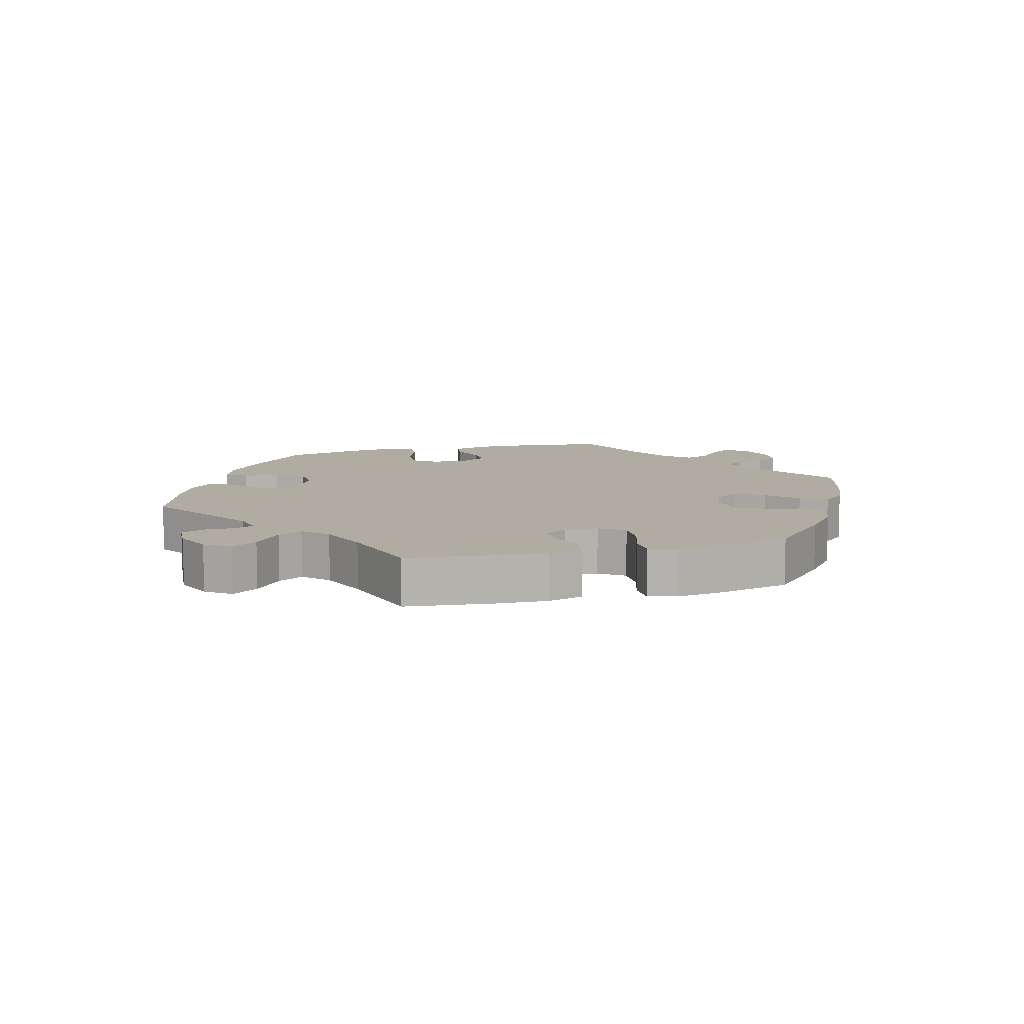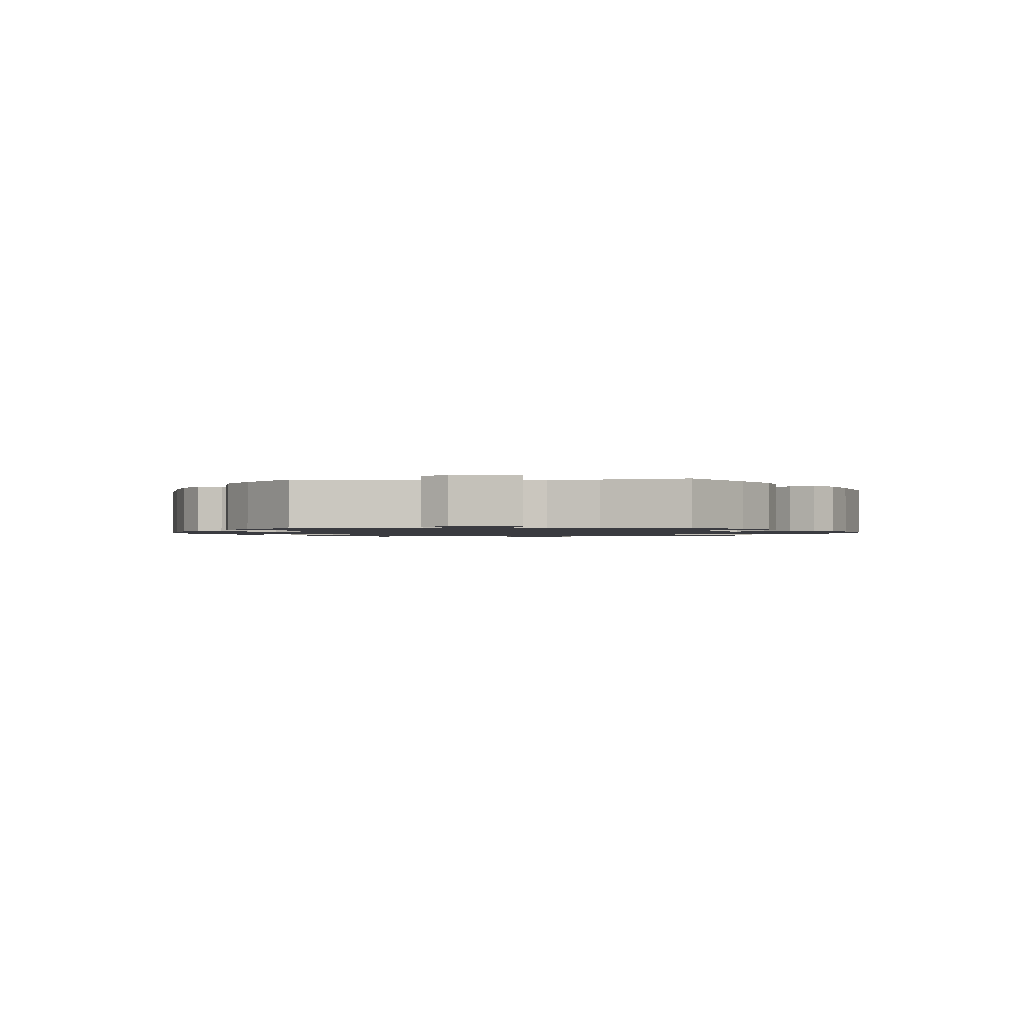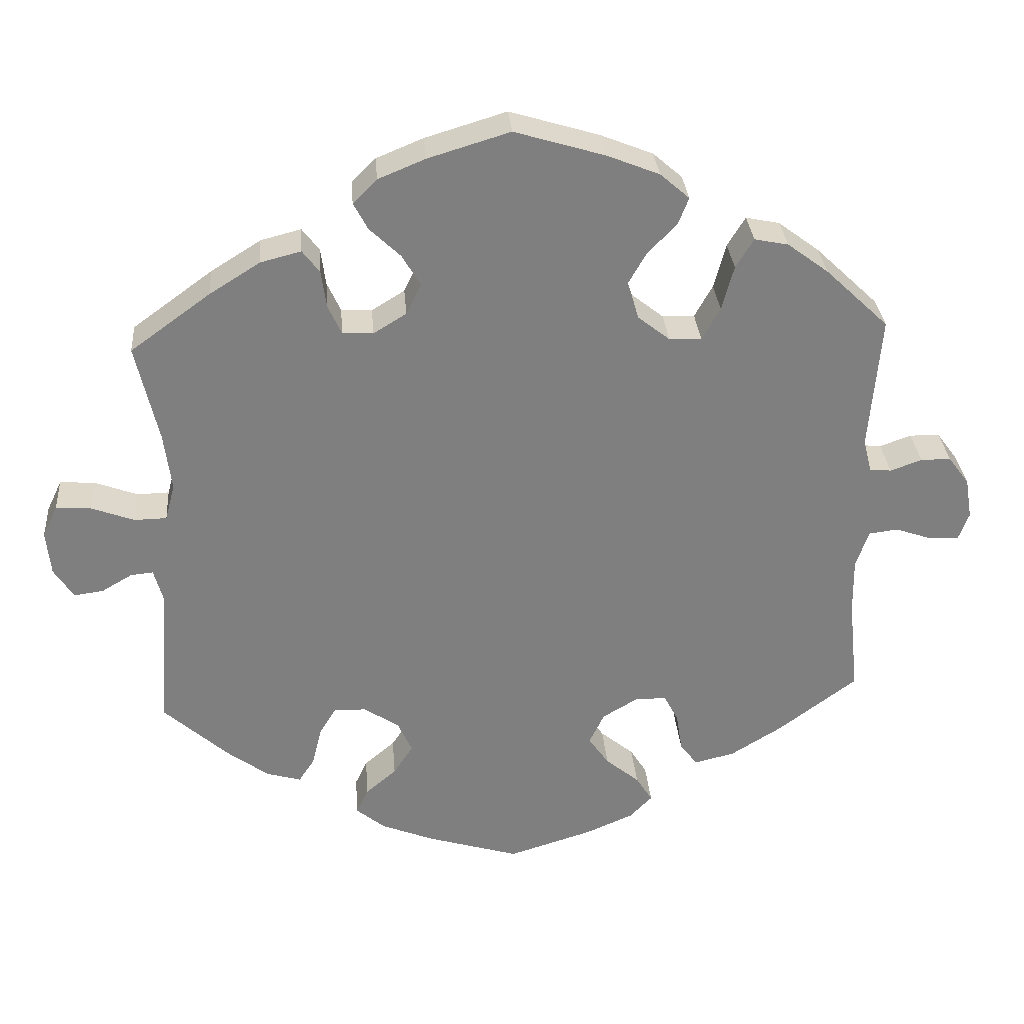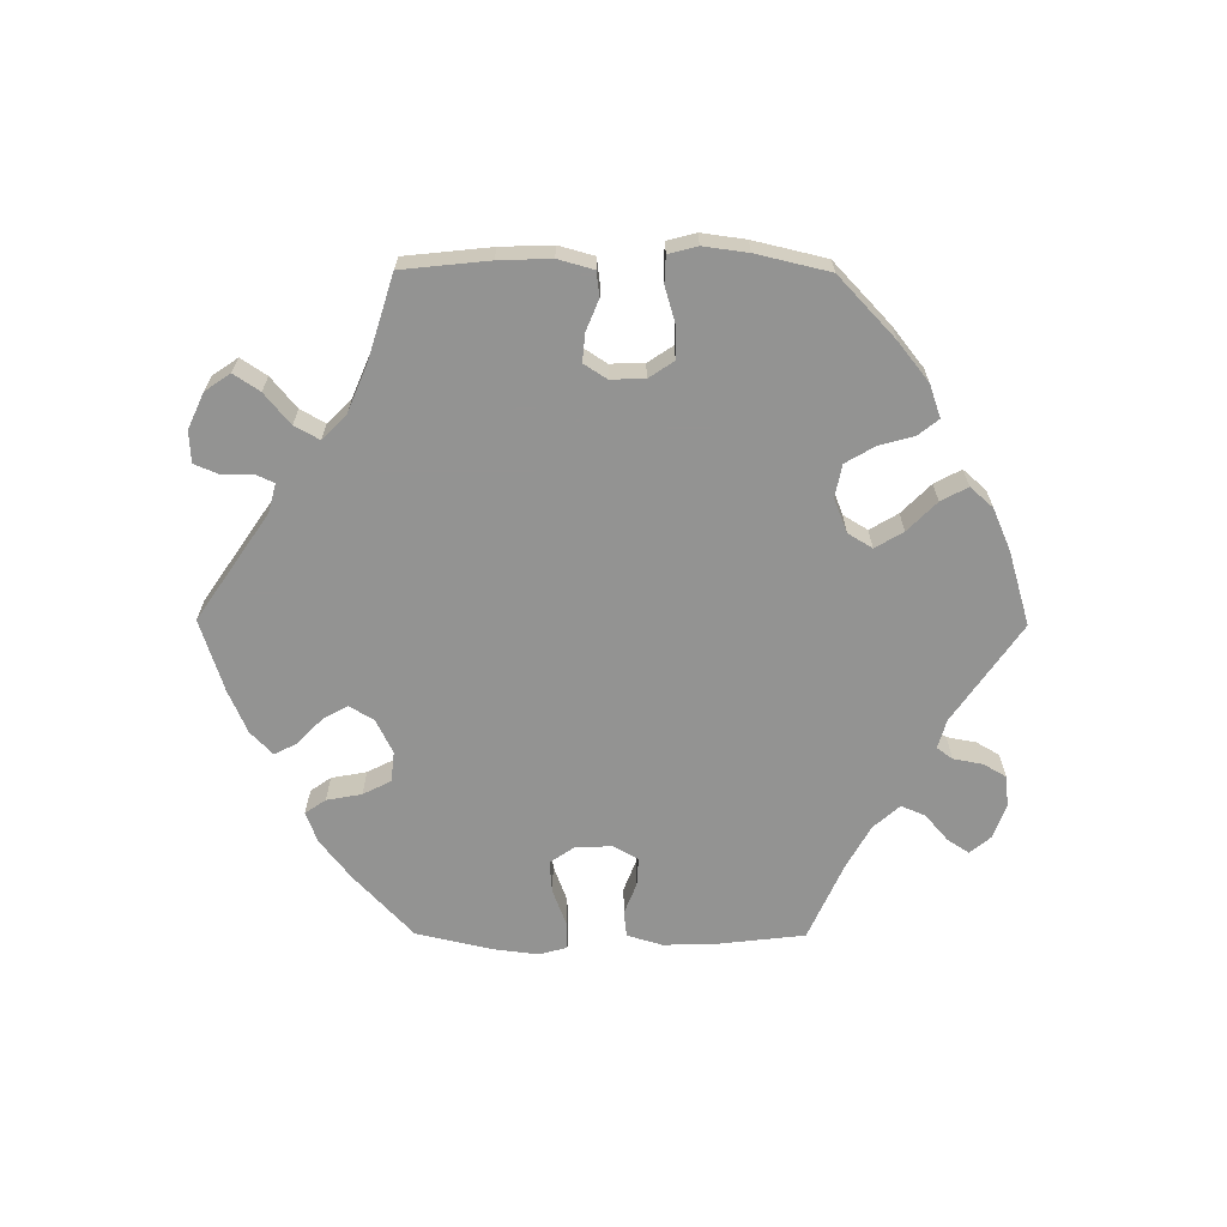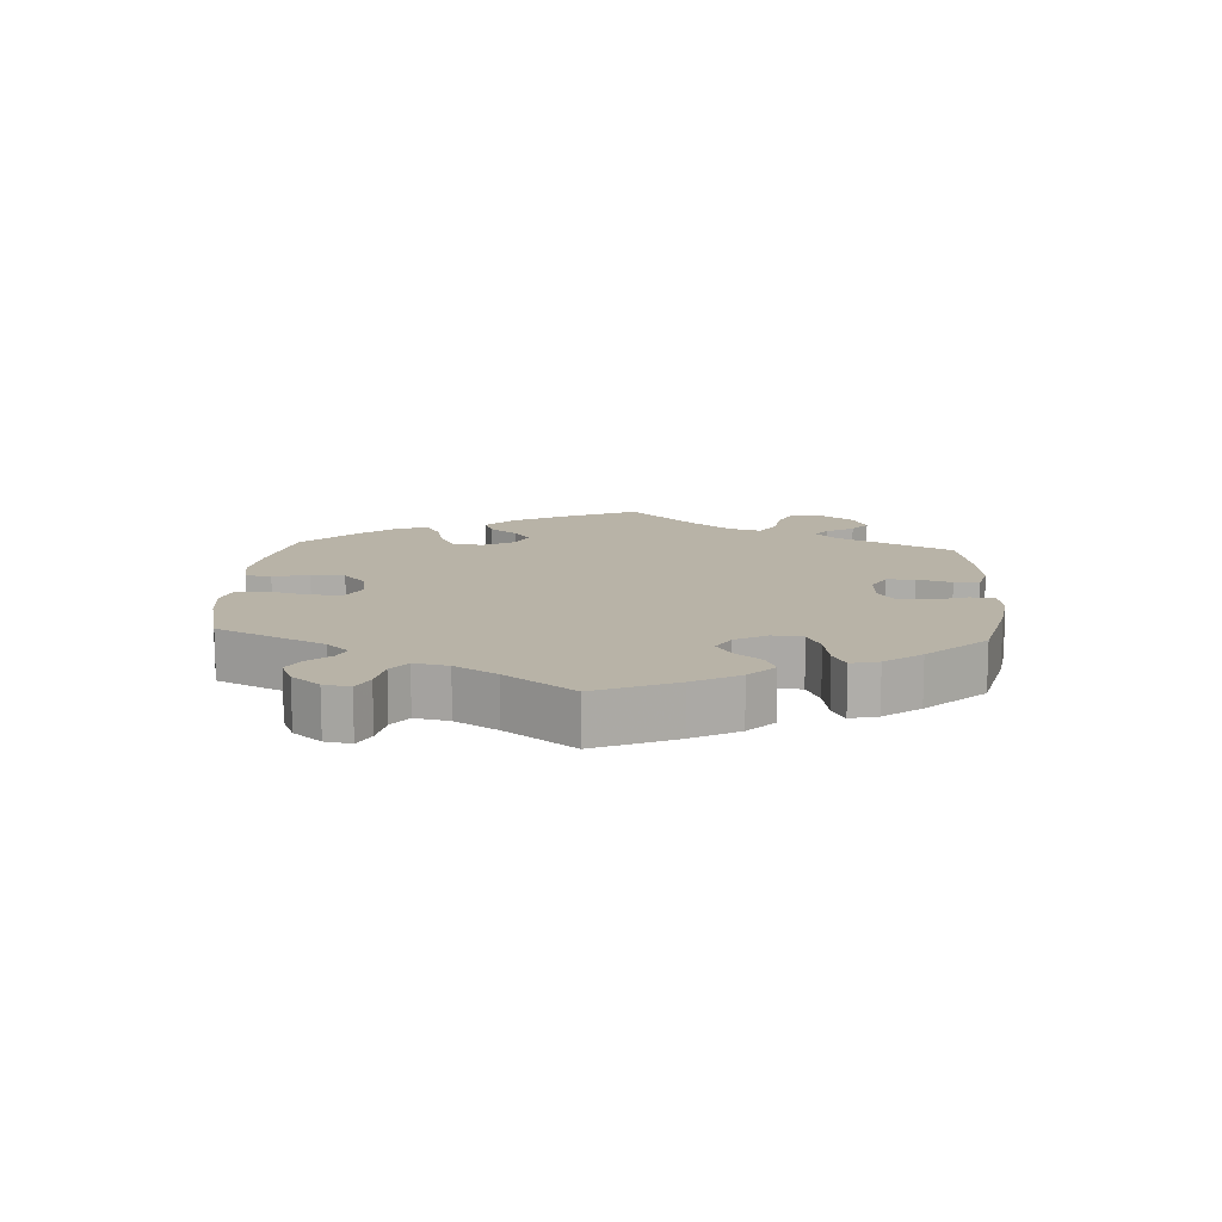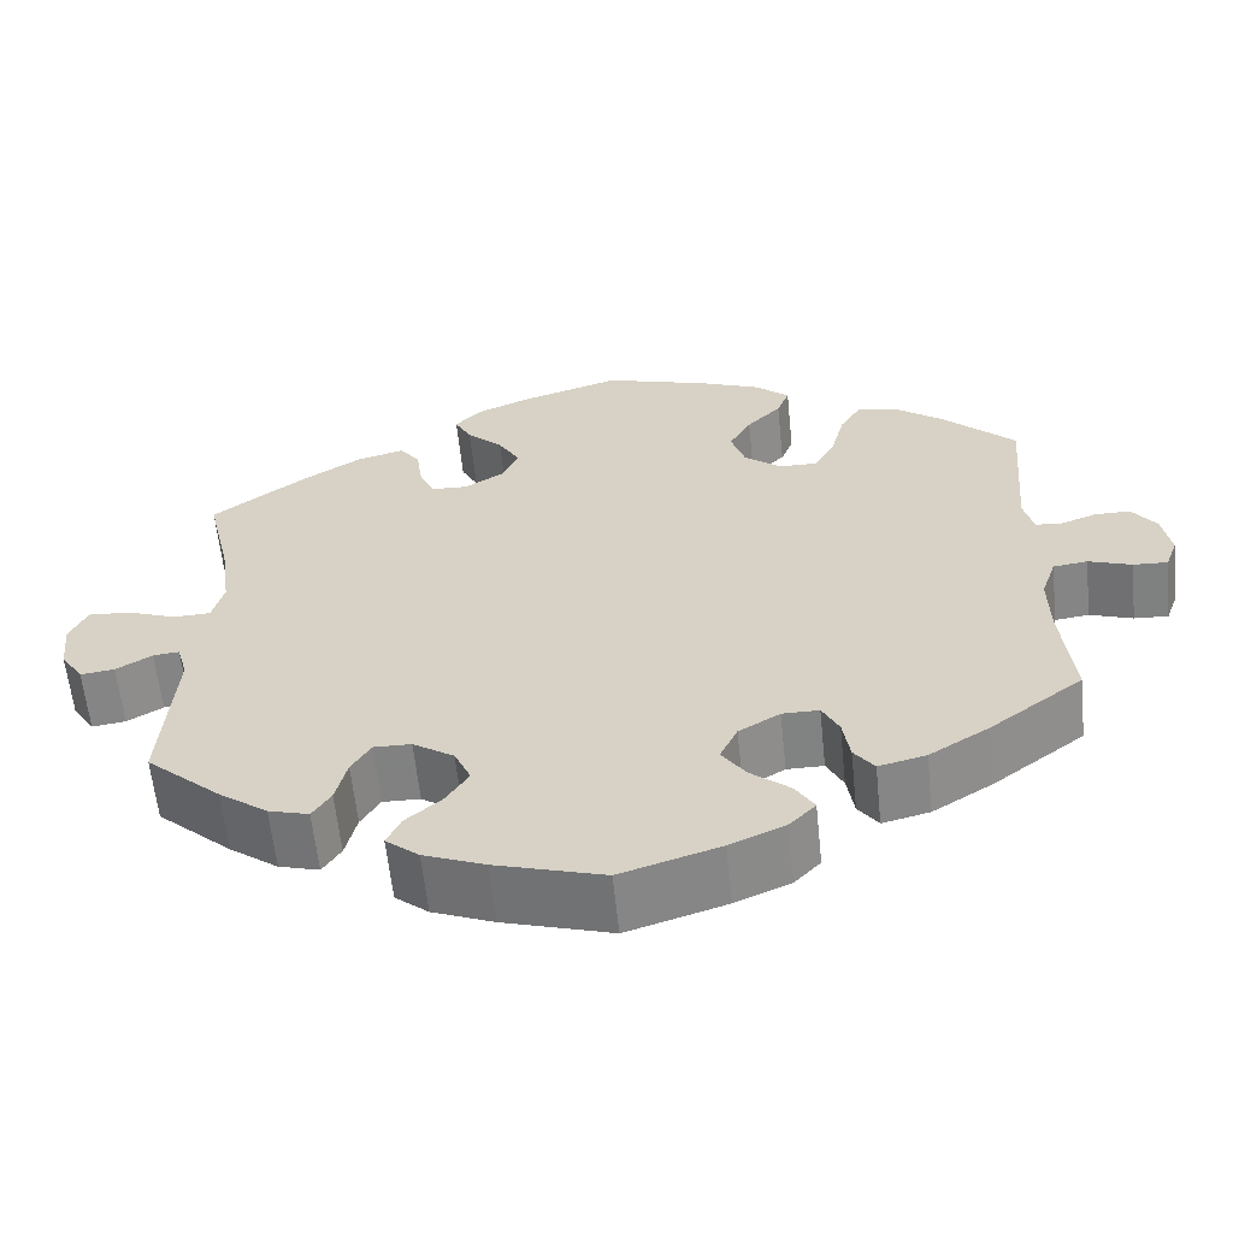
<metadata>
{"format":"obj","ext":"obj","renderer":"f3d","projection":"perspective","resolution":1024,"background":"white","views":[{"elev":10.2,"azim":-44.5,"up":"+Y"},{"elev":-1.4,"azim":-86.2,"up":"+Y"},{"elev":30.6,"azim":-4.5,"up":"+Z"},{"elev":-66.7,"azim":-30.4,"up":"+Y"},{"elev":12.9,"azim":123.6,"up":"+Y"},{"elev":-60.6,"azim":5.9,"up":"+Z"}]}
</metadata>
<code>
v 0.394 0.07 -0.368
v 0.326 0.07 -0.41
v 0.272 0.07 -0.423
v 0.249 0.07 -0.392
v 0.241 0.07 -0.341
v 0.222 0.07 -0.304
v 0.18 0.07 -0.304
v 0.133 0.07 -0.332
v 0.113 0.07 -0.374
v 0.14 0.07 -0.413
v 0.185 0.07 -0.45
v 0.207 0.07 -0.485
v 0.177 0.07 -0.516
v 0.114 0.07 -0.543
v 0.001 0.07 -0.578
v -0.123 0.07 -0.541
v -0.193 0.07 -0.513
v -0.231 0.07 -0.482
v -0.215 0.07 -0.448
v -0.174 0.07 -0.413
v -0.148 0.07 -0.373
v -0.167 0.07 -0.331
v -0.214 0.07 -0.3
v -0.257 0.07 -0.299
v -0.279 0.07 -0.335
v -0.292 0.07 -0.388
v -0.313 0.07 -0.42
v -0.359 0.07 -0.407
v -0.415 0.07 -0.366
v -0.501 0.07 -0.289
v -0.487 0.07 -0.096
v -0.499 0.07 -0.053
v -0.529 0.07 -0.056
v -0.57 0.07 -0.08
v -0.609 0.07 -0.085
v -0.635 0.07 -0.045
v -0.641 0.07 0.014
v -0.621 0.07 0.056
v -0.574 0.07 0.053
v -0.517 0.07 0.032
v -0.474 0.07 0.033
v -0.461 0.07 0.082
v -0.471 0.07 0.159
v -0.501 0.07 0.289
v -0.394 0.07 0.367
v -0.327 0.07 0.409
v -0.273 0.07 0.423
v -0.25 0.07 0.393
v -0.243 0.07 0.343
v -0.225 0.07 0.304
v -0.184 0.07 0.302
v -0.14 0.07 0.329
v -0.12 0.07 0.37
v -0.145 0.07 0.412
v -0.186 0.07 0.451
v -0.205 0.07 0.487
v -0.173 0.07 0.519
v -0.11 0.07 0.545
v -0.001 0.07 0.578
v 0.119 0.07 0.542
v 0.189 0.07 0.514
v 0.228 0.07 0.48
v 0.214 0.07 0.444
v 0.175 0.07 0.404
v 0.15 0.07 0.36
v 0.166 0.07 0.312
v 0.209 0.07 0.278
v 0.252 0.07 0.277
v 0.276 0.07 0.32
v 0.292 0.07 0.38
v 0.316 0.07 0.419
v 0.361 0.07 0.41
v 0.416 0.07 0.369
v 0.5 0.07 0.289
v 0.485 0.07 0.11
v 0.496 0.07 0.066
v 0.525 0.07 0.063
v 0.567 0.07 0.078
v 0.607 0.07 0.078
v 0.635 0.07 0.04
v 0.644 0.07 -0.014
v 0.63 0.07 -0.052
v 0.591 0.07 -0.05
v 0.542 0.07 -0.033
v 0.503 0.07 -0.038
v 0.486 0.07 -0.088
v 0.487 0.07 -0.162
v 0.5 0.07 -0.289
v 0.394 0 -0.368
v 0.326 0 -0.41
v 0.272 0 -0.423
v 0.249 0 -0.392
v 0.241 0 -0.341
v 0.222 0 -0.304
v 0.18 0 -0.304
v 0.133 0 -0.332
v 0.113 0 -0.374
v 0.14 0 -0.413
v 0.185 0 -0.45
v 0.207 0 -0.485
v 0.177 0 -0.516
v 0.114 0 -0.543
v 0.001 0 -0.578
v -0.123 0 -0.541
v -0.193 0 -0.513
v -0.231 0 -0.482
v -0.215 0 -0.448
v -0.174 0 -0.413
v -0.148 0 -0.373
v -0.167 0 -0.331
v -0.214 0 -0.3
v -0.257 0 -0.299
v -0.279 0 -0.335
v -0.292 0 -0.388
v -0.313 0 -0.42
v -0.359 0 -0.407
v -0.415 0 -0.366
v -0.501 0 -0.289
v -0.487 0 -0.096
v -0.499 0 -0.053
v -0.529 0 -0.056
v -0.57 0 -0.08
v -0.609 0 -0.085
v -0.635 0 -0.045
v -0.641 0 0.014
v -0.621 0 0.056
v -0.574 0 0.053
v -0.517 0 0.032
v -0.474 0 0.033
v -0.461 0 0.082
v -0.471 0 0.159
v -0.501 0 0.289
v -0.394 0 0.367
v -0.327 0 0.409
v -0.273 0 0.423
v -0.25 0 0.393
v -0.243 0 0.343
v -0.225 0 0.304
v -0.184 0 0.302
v -0.14 0 0.329
v -0.12 0 0.37
v -0.145 0 0.412
v -0.186 0 0.451
v -0.205 0 0.487
v -0.173 0 0.519
v -0.11 0 0.545
v -0.001 0 0.578
v 0.119 0 0.542
v 0.189 0 0.514
v 0.228 0 0.48
v 0.214 0 0.444
v 0.175 0 0.404
v 0.15 0 0.36
v 0.166 0 0.312
v 0.209 0 0.278
v 0.252 0 0.277
v 0.276 0 0.32
v 0.292 0 0.38
v 0.316 0 0.419
v 0.361 0 0.41
v 0.416 0 0.369
v 0.5 0 0.289
v 0.485 0 0.11
v 0.496 0 0.066
v 0.525 0 0.063
v 0.567 0 0.078
v 0.607 0 0.078
v 0.635 0 0.04
v 0.644 0 -0.014
v 0.63 0 -0.052
v 0.591 0 -0.05
v 0.542 0 -0.033
v 0.503 0 -0.038
v 0.486 0 -0.088
v 0.487 0 -0.162
v 0.5 0 -0.289
f 87 88 1 2
f 86 87 2 3
f 85 86 3 4
f 81 82 83 84
f 81 84 85
f 80 81 85
f 77 78 79 80
f 76 77 80 85
f 75 76 85 4
f 69 70 71 72
f 68 69 72 73
f 61 62 63 64
f 61 64 65
f 60 61 65
f 59 60 65
f 58 59 65 66
f 54 55 56 57
f 53 54 57 58
f 46 47 48 49
f 46 49 50
f 43 44 45 46
f 42 43 46 50
f 41 42 50 51
f 37 38 39 40
f 37 40 41
f 36 37 41
f 33 34 35 36
f 32 33 36 41
f 31 32 41 51
f 25 26 27 28
f 24 25 28 29
f 17 18 19 20
f 17 20 21
f 16 17 21
f 15 16 21
f 14 15 21 22
f 10 11 12 13
f 9 10 13 14
f 74 75 4 5
f 68 73 74 5
f 67 68 5 6
f 66 67 6 7
f 53 58 66 7
f 52 53 7 8
f 51 52 8 9
f 24 29 30 31
f 23 24 31 51
f 22 23 51 9
f 9 14 22
f 90 89 176 175
f 91 90 175 174
f 92 91 174 173
f 172 171 170 169
f 173 172 169
f 173 169 168
f 168 167 166 165
f 173 168 165 164
f 92 173 164 163
f 160 159 158 157
f 161 160 157 156
f 152 151 150 149
f 153 152 149
f 153 149 148
f 153 148 147
f 154 153 147 146
f 145 144 143 142
f 146 145 142 141
f 137 136 135 134
f 138 137 134
f 134 133 132 131
f 138 134 131 130
f 139 138 130 129
f 128 127 126 125
f 129 128 125
f 129 125 124
f 124 123 122 121
f 129 124 121 120
f 139 129 120 119
f 116 115 114 113
f 117 116 113 112
f 108 107 106 105
f 109 108 105
f 109 105 104
f 109 104 103
f 110 109 103 102
f 101 100 99 98
f 102 101 98 97
f 93 92 163 162
f 93 162 161 156
f 94 93 156 155
f 95 94 155 154
f 95 154 146 141
f 96 95 141 140
f 97 96 140 139
f 119 118 117 112
f 139 119 112 111
f 97 139 111 110
f 110 102 97
f 1 89 90 2
f 2 90 91 3
f 3 91 92 4
f 4 92 93 5
f 5 93 94 6
f 6 94 95 7
f 7 95 96 8
f 8 96 97 9
f 9 97 98 10
f 10 98 99 11
f 11 99 100 12
f 12 100 101 13
f 13 101 102 14
f 14 102 103 15
f 15 103 104 16
f 16 104 105 17
f 17 105 106 18
f 18 106 107 19
f 19 107 108 20
f 20 108 109 21
f 21 109 110 22
f 22 110 111 23
f 23 111 112 24
f 24 112 113 25
f 25 113 114 26
f 26 114 115 27
f 27 115 116 28
f 28 116 117 29
f 29 117 118 30
f 30 118 119 31
f 31 119 120 32
f 32 120 121 33
f 33 121 122 34
f 34 122 123 35
f 35 123 124 36
f 36 124 125 37
f 37 125 126 38
f 38 126 127 39
f 39 127 128 40
f 40 128 129 41
f 41 129 130 42
f 42 130 131 43
f 43 131 132 44
f 44 132 133 45
f 45 133 134 46
f 46 134 135 47
f 47 135 136 48
f 48 136 137 49
f 49 137 138 50
f 50 138 139 51
f 51 139 140 52
f 52 140 141 53
f 53 141 142 54
f 54 142 143 55
f 55 143 144 56
f 56 144 145 57
f 57 145 146 58
f 58 146 147 59
f 59 147 148 60
f 60 148 149 61
f 61 149 150 62
f 62 150 151 63
f 63 151 152 64
f 64 152 153 65
f 65 153 154 66
f 66 154 155 67
f 67 155 156 68
f 68 156 157 69
f 69 157 158 70
f 70 158 159 71
f 71 159 160 72
f 72 160 161 73
f 73 161 162 74
f 74 162 163 75
f 75 163 164 76
f 76 164 165 77
f 77 165 166 78
f 78 166 167 79
f 79 167 168 80
f 80 168 169 81
f 81 169 170 82
f 82 170 171 83
f 83 171 172 84
f 84 172 173 85
f 85 173 174 86
f 86 174 175 87
f 87 175 176 88
f 88 176 89 1

</code>
